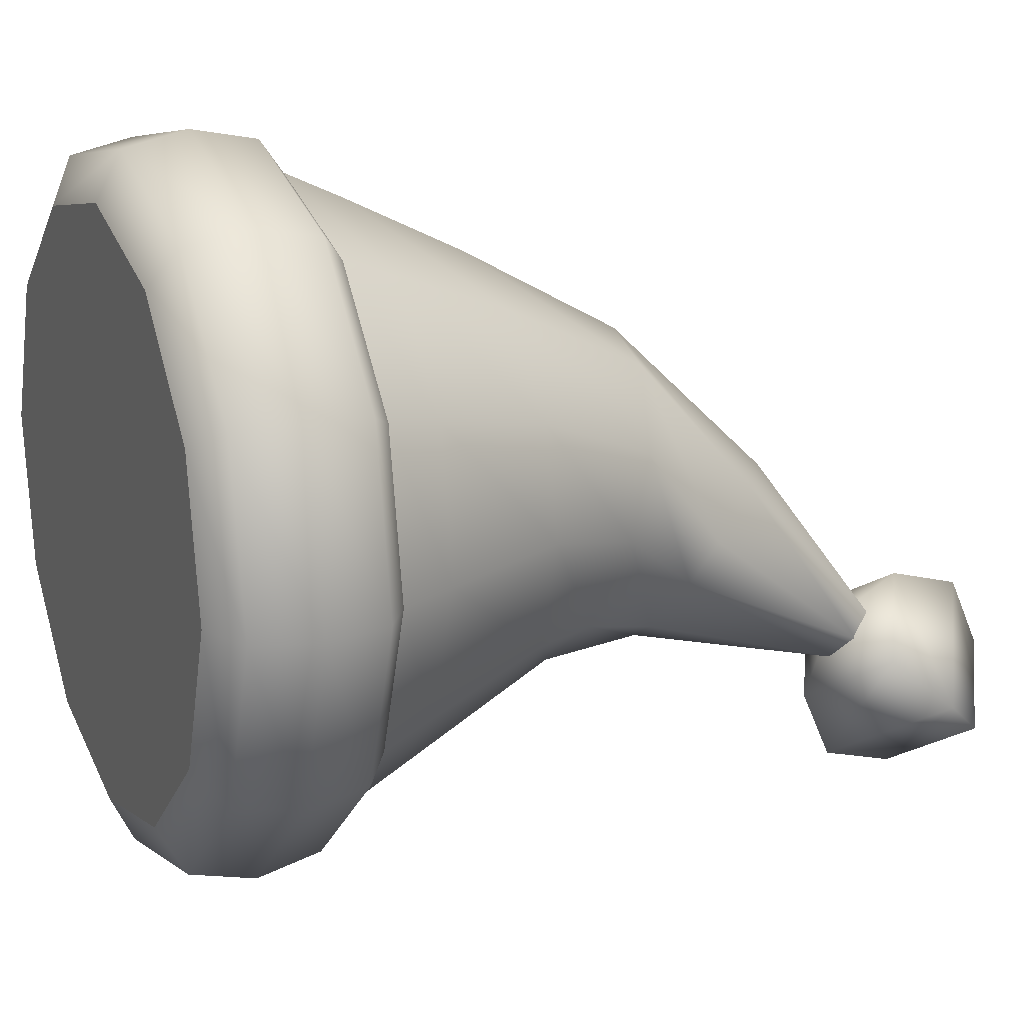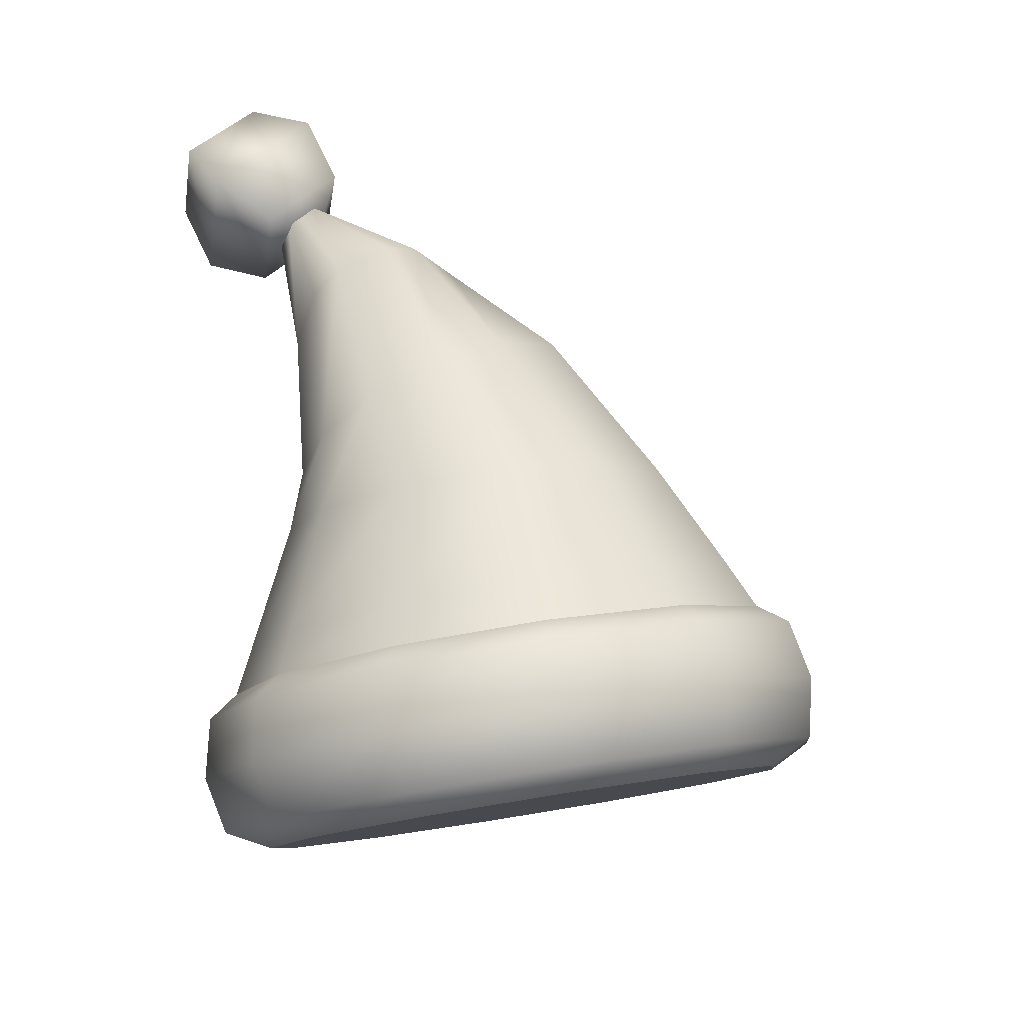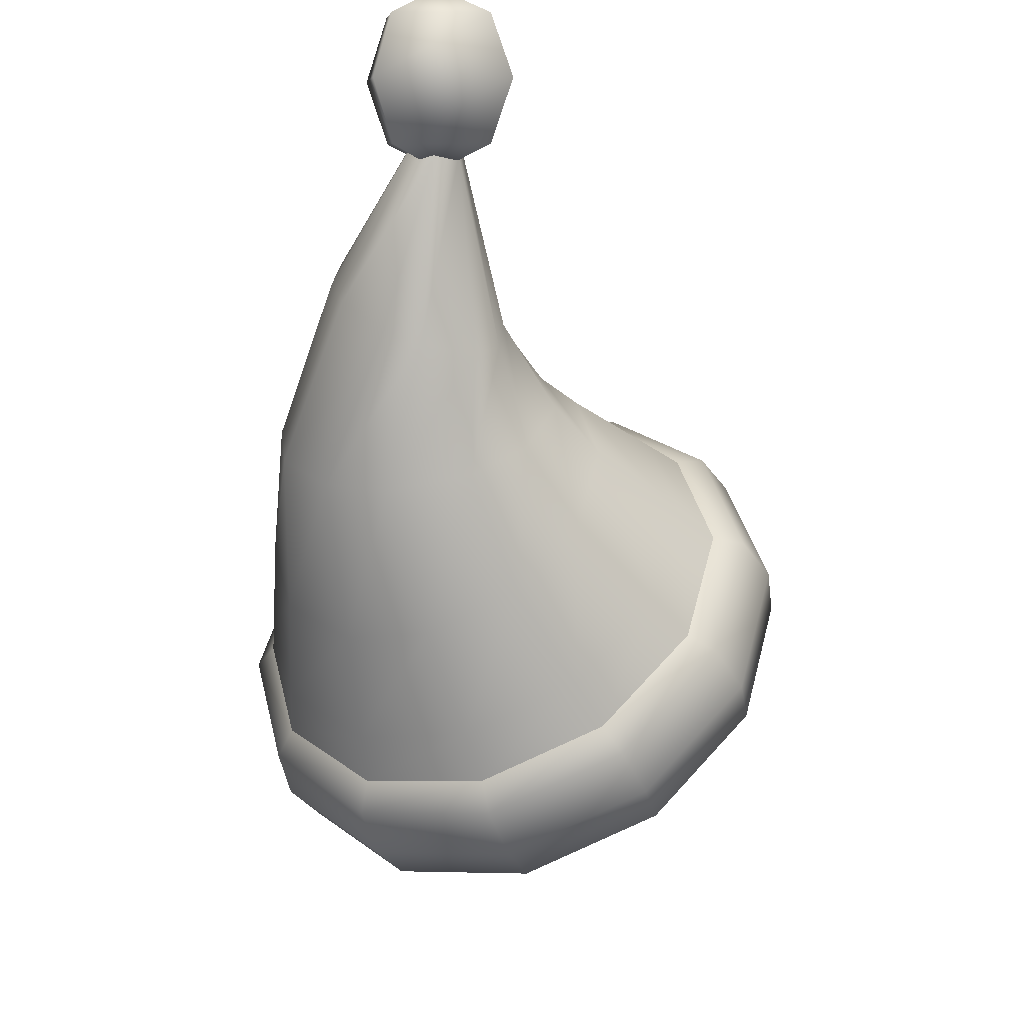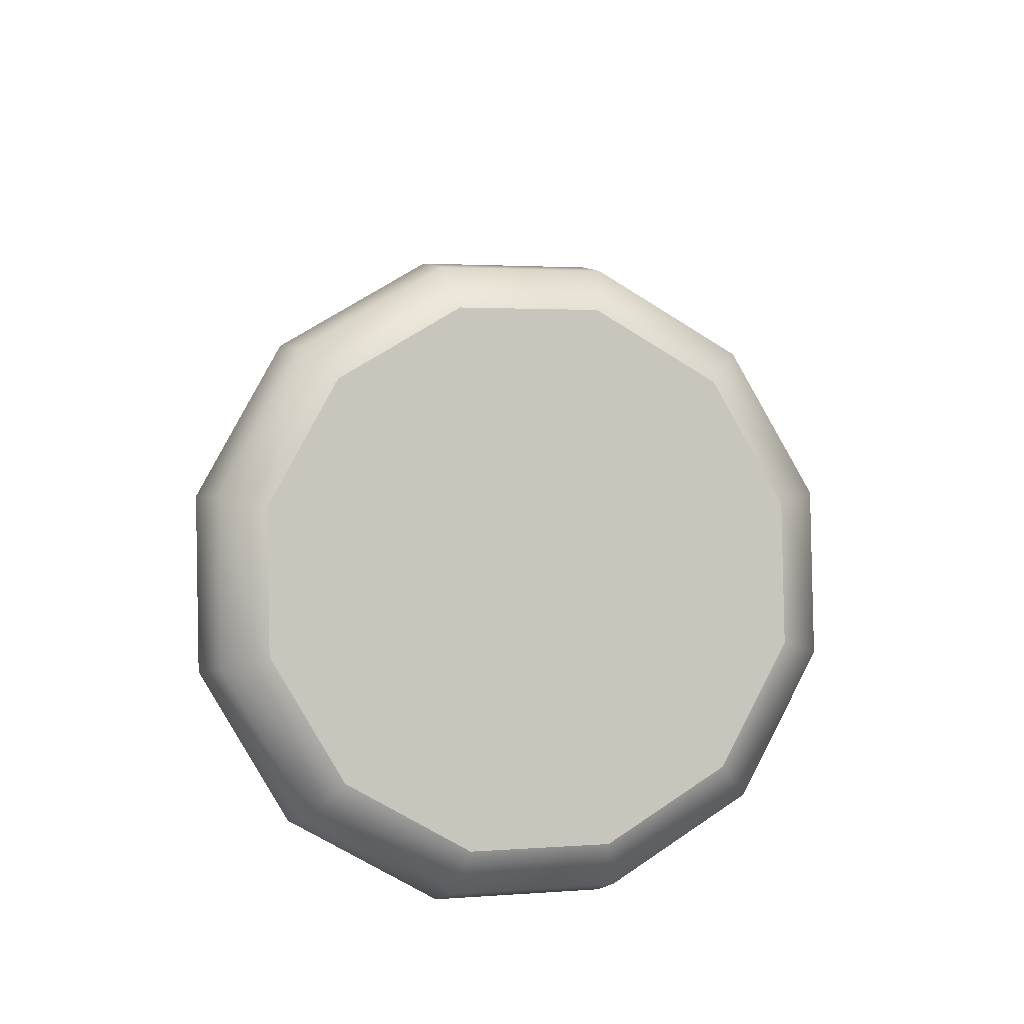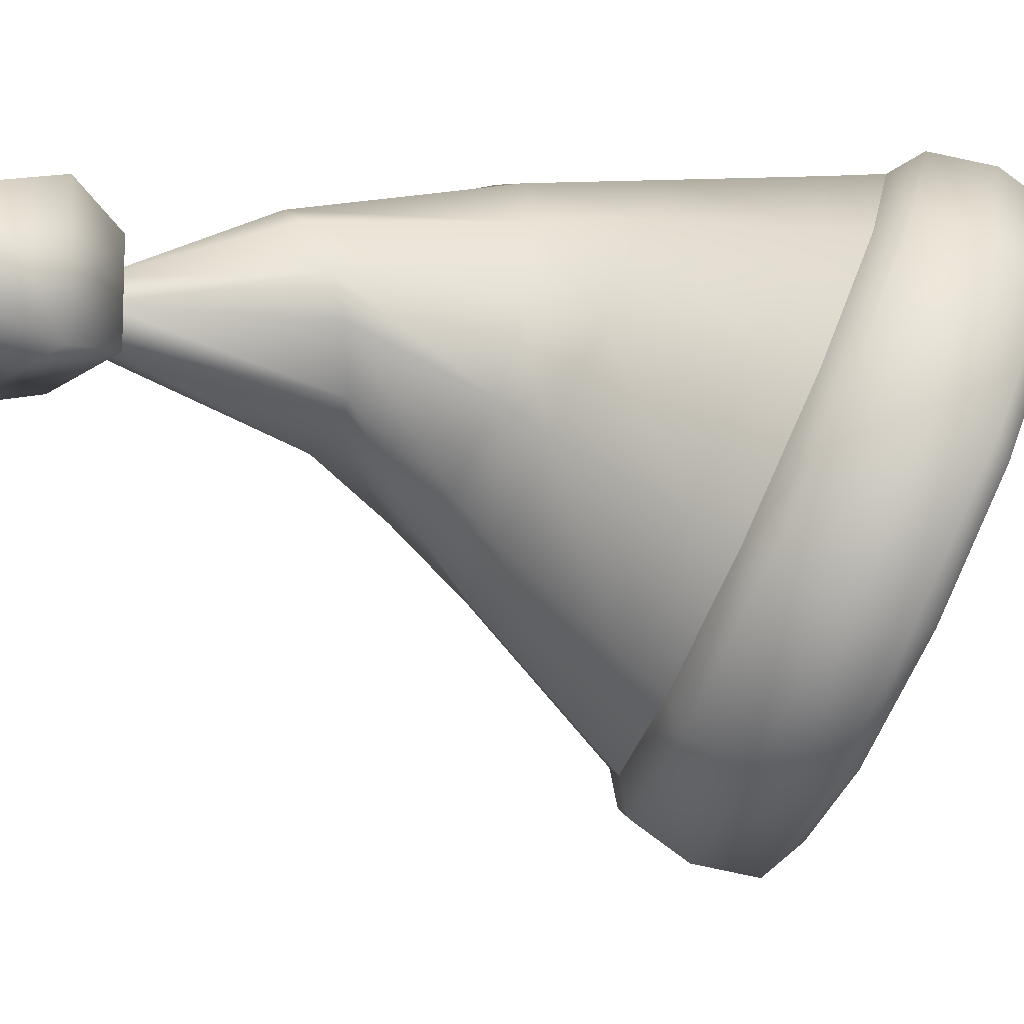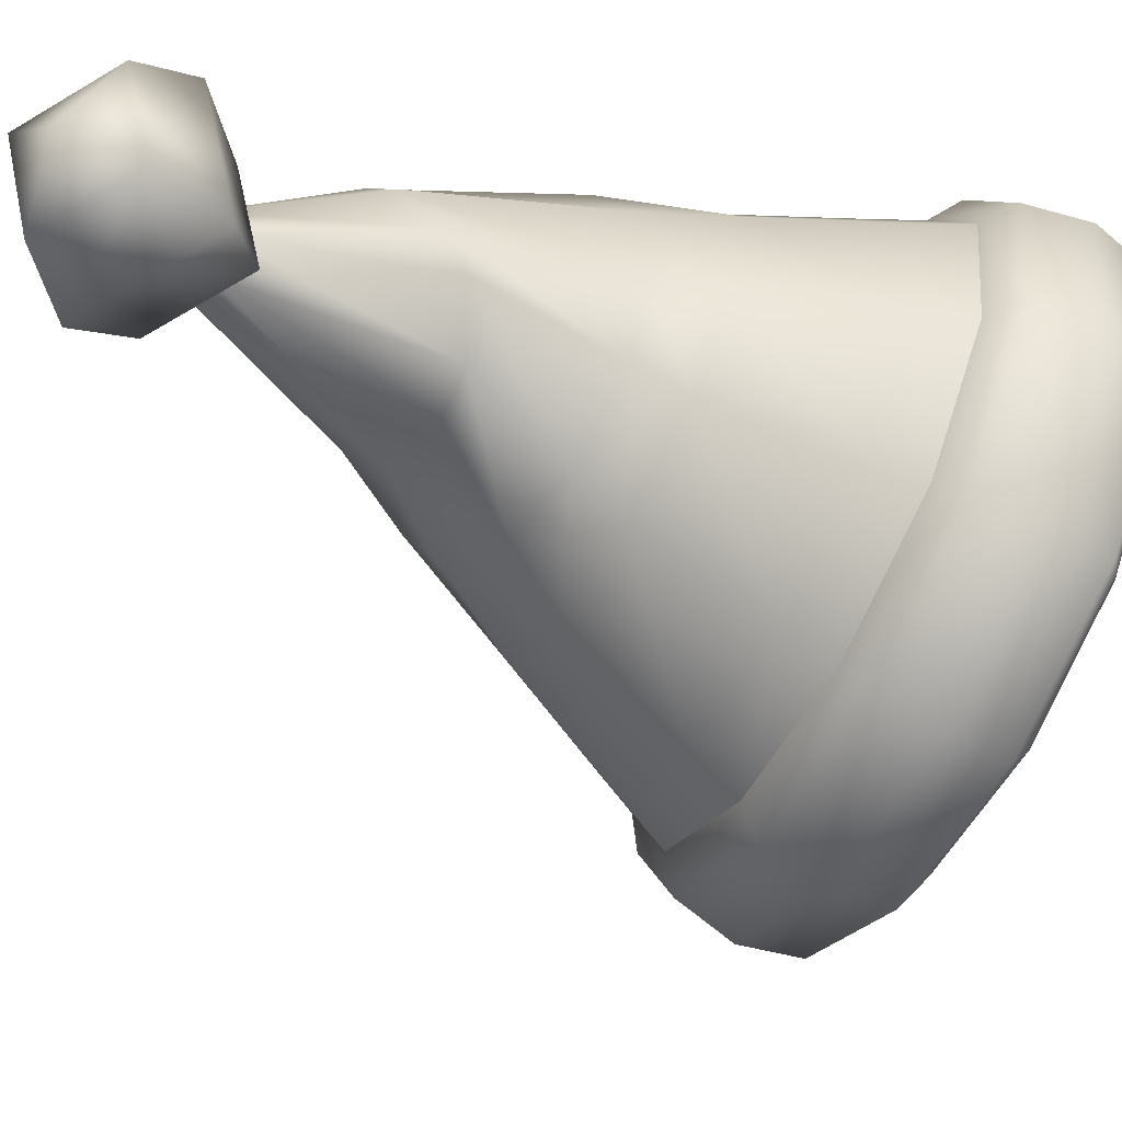
<metadata>
{"format":"obj","ext":"obj","renderer":"f3d","projection":"perspective","resolution":1024,"background":"white","views":[{"elev":-69.3,"azim":88.4,"up":"+Z"},{"elev":-31.4,"azim":23.1,"up":"+Y"},{"elev":56.3,"azim":118.5,"up":"+Y"},{"elev":-75.6,"azim":133.7,"up":"+Y"},{"elev":11.0,"azim":-85.1,"up":"+Z"},{"elev":-6.5,"azim":-105.3,"up":"+Z"}]}
</metadata>
<code>
g SM_Hat_Christmas
v -0.1285 -0.4269 0.1756
v 0.002124 -0.4384 0.2546
v 0.002121 -0.441 0.2076
v -0.1495 -0.422 0.2174
v -0.2241 -0.3885 0.08803
v 0.001859 -0.3917 0.2886
v -0.2604 -0.3774 0.1158
v -0.2591 -0.336 -0.03158
v -0.156 -0.3747 0.2499
v 0.002173 -0.3334 0.3006
v -0.301 -0.3165 -0.02302
v -0.2241 -0.2835 -0.1512
v -0.2715 -0.3282 0.1441
v -0.1494 -0.3171 0.2634
v 0.002175 -0.3026 0.2822
v -0.1348 -0.2878 0.2486
v -0.2604 -0.2725 0.1618
v -0.235 -0.2475 0.1568
v -0.2604 -0.2556 -0.1618
v -0.1285 -0.2451 -0.2387
v -0.3138 -0.2648 -0.0004045
v -0.301 -0.2116 0.02303
v -0.2717 -0.1925 0.03141
v -0.1495 -0.211 -0.2634
v 0.002121 -0.231 -0.2708
v -0.2715 -0.2013 -0.1449
v -0.2604 -0.1506 -0.1158
v -0.235 -0.1374 -0.094
v 0.002124 -0.1946 -0.3006
v 0.1327 -0.2451 -0.2387
v -0.156 -0.1549 -0.2507
v -0.1494 -0.106 -0.2174
v -0.1348 -0.09716 -0.1858
v 0.1537 -0.211 -0.2634
v 0.2284 -0.2835 -0.1512
v 0.001859 -0.1379 -0.2894
v 0.002173 -0.08971 -0.2546
v 0.002175 -0.08241 -0.2194
v 0.2647 -0.2556 -0.1618
v 0.2634 -0.336 -0.03158
v 0.1597 -0.1549 -0.2507
v 0.1537 -0.106 -0.2174
v 0.1391 -0.09716 -0.1858
v 0.3053 -0.3165 -0.02303
v 0.2284 -0.3885 0.08803
v 0.2752 -0.2013 -0.1449
v 0.2647 -0.1507 -0.1158
v 0.2394 -0.1374 -0.094
v 0.2647 -0.3774 0.1158
v 0.1327 -0.4269 0.1756
v 0.3175 -0.2648 -0.0004157
v 0.3053 -0.2116 0.02302
v 0.2761 -0.1925 0.03141
v 0.1537 -0.422 0.2174
v 0.002121 -0.441 0.2076
v 0.002124 -0.4384 0.2546
v 0.2752 -0.3282 0.1441
v 0.2647 -0.2725 0.1618
v 0.2394 -0.2475 0.1568
v 0.1597 -0.3747 0.2499
v 0.001859 -0.3917 0.2886
v 0.1537 -0.3171 0.2634
v 0.1391 -0.2878 0.2486
v 0.002173 -0.3334 0.3006
v 0.002175 -0.3026 0.2822
v 0.1327 -0.2451 -0.2387
v 0.002121 -0.231 -0.2708
v -0.1285 -0.2451 -0.2387
v 0.2284 -0.2835 -0.1512
v -0.2241 -0.2835 -0.1512
v 0.2634 -0.336 -0.03158
v -0.2591 -0.336 -0.03158
v 0.2284 -0.3885 0.08803
v -0.2241 -0.3885 0.08803
v -0.1285 -0.4269 0.1756
v 0.1327 -0.4269 0.1756
v 0.002121 -0.441 0.2076
v -0.1348 -0.2878 0.2486
v 0.00157 -0.2558 0.2802
v 0.002175 -0.3026 0.2822
v -0.1242 -0.2432 0.2493
v -0.235 -0.2475 0.1568
v 0.0001977 -0.1289 0.2764
v -0.2176 -0.205 0.1638
v -0.2717 -0.1925 0.03141
v -0.09517 -0.1164 0.2528
v -0.03846 -0.01344 0.2759
v -0.2505 -0.1528 0.04945
v -0.235 -0.1374 -0.094
v -0.1687 -0.08341 0.1839
v -0.1 -0.02584 0.2507
v -0.08896 0.1736 0.2576
v -0.2155 -0.09938 -0.06565
v -0.1348 -0.09716 -0.1858
v -0.1918 -0.0436 0.09845
v -0.1559 -0.02197 0.1883
v -0.1182 0.1537 0.252
v -0.1792 0.3068 0.2125
v -0.1554 0.1255 0.2163
v -0.199 0.2969 0.1941
v -0.1237 -0.06066 -0.1473
v 0.002175 -0.08241 -0.2194
v -0.1647 -0.001118 0.006969
v -0.1737 -0.00307 0.1222
v -0.167 0.1142 0.1803
v 0.002759 -0.04552 -0.1768
v 0.1391 -0.09716 -0.1858
v -0.09689 0.02696 -0.05552
v -0.1531 0.03356 0.04581
v -0.1588 0.1132 0.1184
v -0.1962 0.302 0.1659
v 0.1263 -0.05821 -0.1459
v 0.2394 -0.1374 -0.094
v 0.004289 0.03711 -0.08142
v -0.103 0.06805 0.002599
v -0.1357 0.1249 0.08395
v 0.2187 -0.09574 -0.06185
v 0.2761 -0.1925 0.03141
v 0.09822 0.02508 -0.05985
v -0.0211 0.1011 -0.00707
v -0.08503 0.156 0.06134
v -0.1737 0.317 0.1562
v 0.2525 -0.1471 0.05065
v 0.2394 -0.2475 0.1568
v 0.1731 -0.00766 0.006811
v 0.04677 0.114 0.02283
v -0.04981 0.1802 0.07037
v 0.2196 -0.2005 0.1658
v 0.1391 -0.2878 0.2486
v 0.1986 -0.04801 0.09209
v 0.1013 0.1071 0.09175
v -0.01397 0.2083 0.1141
v -0.1539 0.3269 0.1746
v 0.1289 -0.2399 0.2491
v 0.002175 -0.3026 0.2822
v 0.00157 -0.2558 0.2802
v 0.173 -0.09043 0.1859
v 0.1136 0.08541 0.16
v 0.1036 -0.1189 0.2507
v 0.0001977 -0.1289 0.2764
v -0.006629 0.2172 0.1534
v 0.08676 0.04831 0.2318
v 0.03803 0.01685 0.2684
v -0.03846 -0.01344 0.2759
v -0.0212 0.2136 0.2116
v -0.1567 0.3218 0.2028
v -0.04301 0.202 0.2387
v -0.08896 0.1736 0.2576
v -0.1792 0.3068 0.2125
v -0.1804 0.3464 0.122
v -0.2225 0.4037 0.1192
v -0.2974 0.3008 0.1775
v -0.2334 0.2737 0.1632
v -0.2225 0.311 0.2952
v -0.1275 0.3537 0.2053
v -0.1476 0.4139 0.2369
v -0.1804 0.281 0.2464
v -0.163 0.2956 0.1747
v -0.2225 0.4037 0.1192
v -0.2646 0.4337 0.168
v -0.3175 0.361 0.2091
v -0.2974 0.3008 0.1775
v -0.1476 0.4139 0.2369
v -0.2646 0.3683 0.2924
v -0.2225 0.311 0.2952
v -0.2116 0.441 0.2512
v -0.282 0.4191 0.2397
g SM_Hat_Christmas_0
f 3 2 1
f 2 4 1
f 1 4 5
f 2 6 4
f 4 7 5
f 5 7 8
f 6 9 4
f 4 9 7
f 6 10 9
f 7 11 8
f 8 11 12
f 9 13 7
f 7 13 11
f 10 14 9
f 9 14 13
f 10 15 14
f 15 16 14
f 14 16 17
f 14 17 13
f 16 18 17
f 11 19 12
f 12 19 20
f 13 21 11
f 13 17 21
f 11 21 19
f 17 18 22
f 17 22 21
f 18 23 22
f 19 24 20
f 20 24 25
f 21 26 19
f 21 22 26
f 19 26 24
f 22 23 27
f 22 27 26
f 23 28 27
f 24 29 25
f 25 29 30
f 26 31 24
f 26 27 31
f 24 31 29
f 27 28 32
f 27 32 31
f 28 33 32
f 29 34 30
f 30 34 35
f 31 36 29
f 31 32 36
f 29 36 34
f 32 33 37
f 32 37 36
f 33 38 37
f 34 39 35
f 35 39 40
f 36 41 34
f 36 37 41
f 34 41 39
f 37 38 42
f 37 42 41
f 38 43 42
f 39 44 40
f 40 44 45
f 41 46 39
f 41 42 46
f 39 46 44
f 42 43 47
f 42 47 46
f 43 48 47
f 44 49 45
f 45 49 50
f 46 51 44
f 46 47 51
f 44 51 49
f 47 48 52
f 47 52 51
f 48 53 52
f 49 54 50
f 50 54 55
f 54 56 55
f 51 57 49
f 51 52 57
f 49 57 54
f 52 53 58
f 52 58 57
f 53 59 58
f 54 60 56
f 57 60 54
f 57 58 60
f 60 61 56
f 58 59 62
f 58 62 60
f 60 62 61
f 59 63 62
f 62 64 61
f 62 63 64
f 63 65 64
f 68 67 66
f 68 66 69
f 70 68 69
f 70 69 71
f 72 70 71
f 72 71 73
f 74 72 73
f 75 74 73
f 76 75 73
f 76 77 75
f 80 79 78
f 79 81 78
f 78 81 82
f 79 83 81
f 81 84 82
f 82 84 85
f 83 86 81
f 81 86 84
f 83 87 86
f 84 88 85
f 85 88 89
f 86 90 84
f 84 90 88
f 87 91 86
f 86 91 90
f 87 92 91
f 88 93 89
f 89 93 94
f 90 95 88
f 88 95 93
f 91 96 90
f 90 96 95
f 92 97 91
f 91 97 96
f 92 98 97
f 97 98 99
f 97 99 96
f 98 100 99
f 93 101 94
f 94 101 102
f 95 103 93
f 93 103 101
f 96 104 95
f 96 99 104
f 95 104 103
f 99 100 105
f 99 105 104
f 101 106 102
f 102 106 107
f 103 108 101
f 101 108 106
f 104 109 103
f 104 105 109
f 103 109 108
f 105 100 110
f 105 110 109
f 100 111 110
f 106 112 107
f 107 112 113
f 108 114 106
f 106 114 112
f 109 115 108
f 109 110 115
f 108 115 114
f 110 111 116
f 110 116 115
f 112 117 113
f 113 117 118
f 114 119 112
f 112 119 117
f 115 120 114
f 115 116 120
f 114 120 119
f 116 111 121
f 116 121 120
f 111 122 121
f 117 123 118
f 118 123 124
f 119 125 117
f 117 125 123
f 120 126 119
f 120 121 126
f 119 126 125
f 121 122 127
f 121 127 126
f 123 128 124
f 124 128 129
f 125 130 123
f 123 130 128
f 126 131 125
f 126 127 131
f 125 131 130
f 127 122 132
f 127 132 131
f 122 133 132
f 128 134 129
f 129 134 135
f 134 136 135
f 130 137 128
f 128 137 134
f 131 138 130
f 131 132 138
f 130 138 137
f 134 139 136
f 137 139 134
f 139 140 136
f 132 133 141
f 132 141 138
f 138 142 137
f 137 142 139
f 138 141 142
f 139 143 140
f 142 143 139
f 143 144 140
f 141 133 145
f 141 145 142
f 142 145 143
f 133 146 145
f 143 147 144
f 145 147 143
f 145 146 147
f 147 148 144
f 147 146 148
f 146 149 148
f 152 151 150
f 153 152 150
f 154 152 153
f 150 151 155
f 151 156 155
f 156 154 157
f 157 154 153
f 155 156 157
f 150 158 153
f 153 158 157
f 157 158 155
f 155 158 150
f 161 160 159
f 162 161 159
f 159 160 163
f 164 161 162
f 165 164 162
f 163 166 165
f 160 166 163
f 166 164 165
f 161 167 160
f 164 167 161
f 166 167 164
f 160 167 166

</code>
